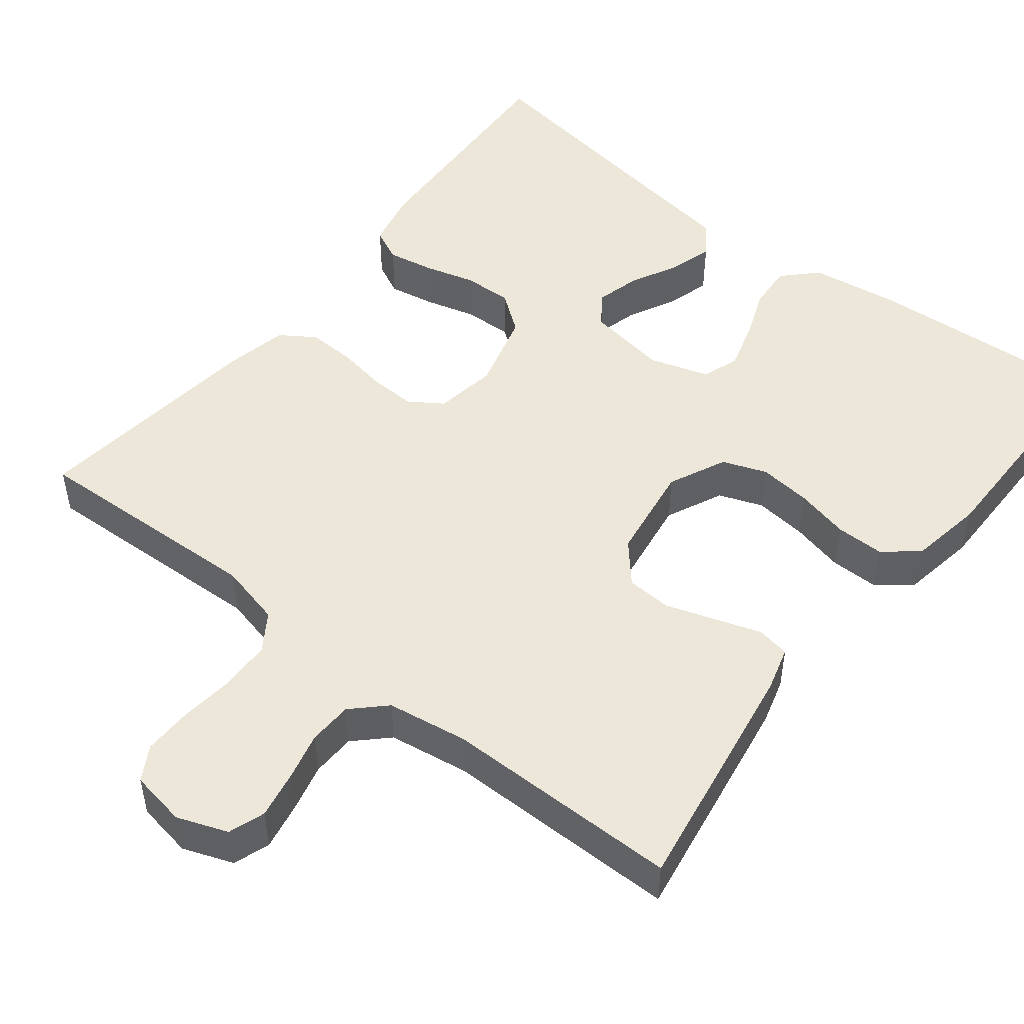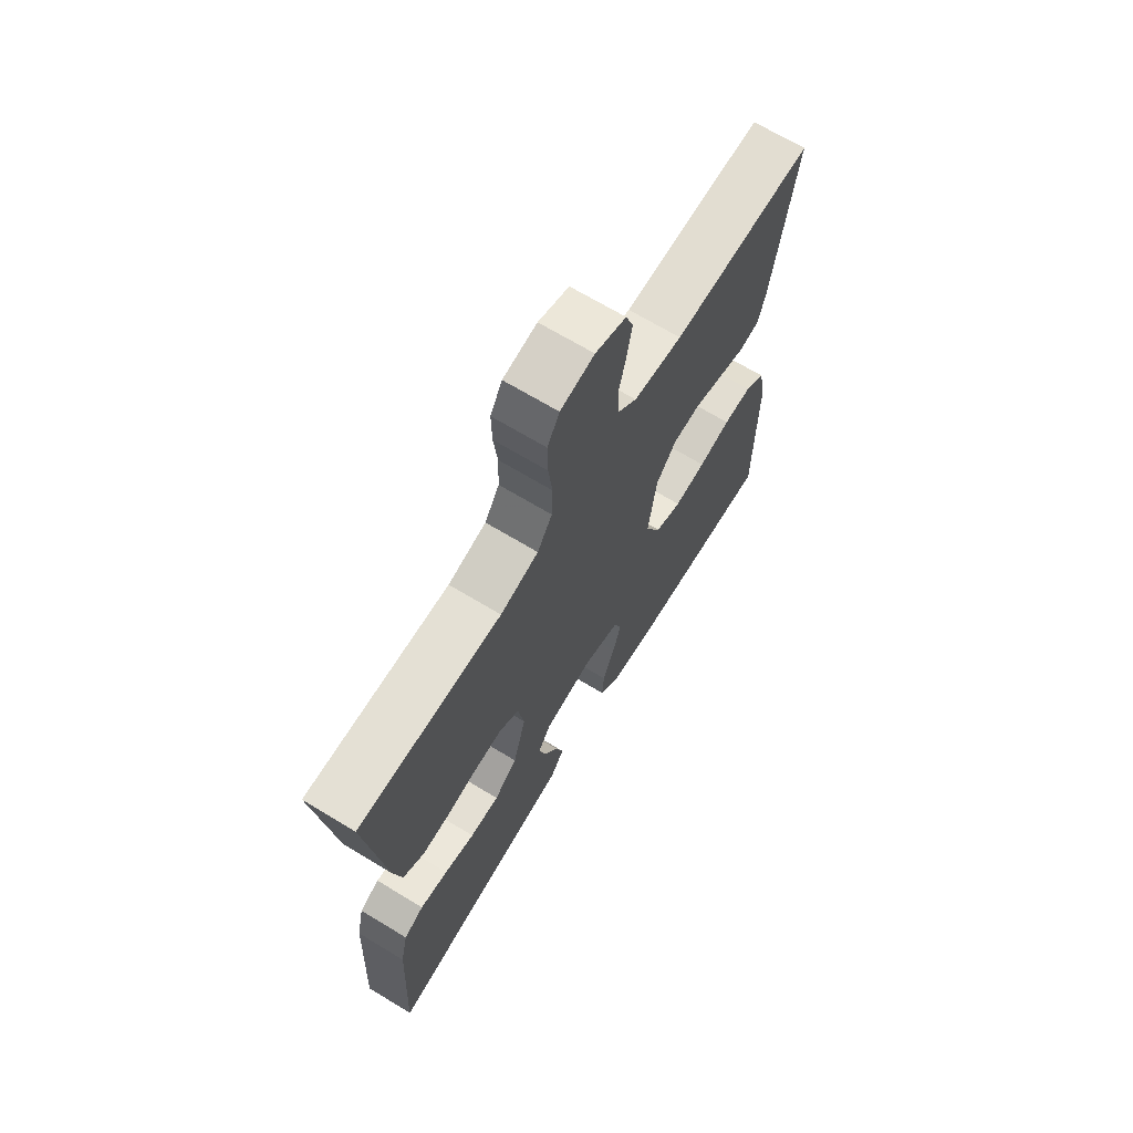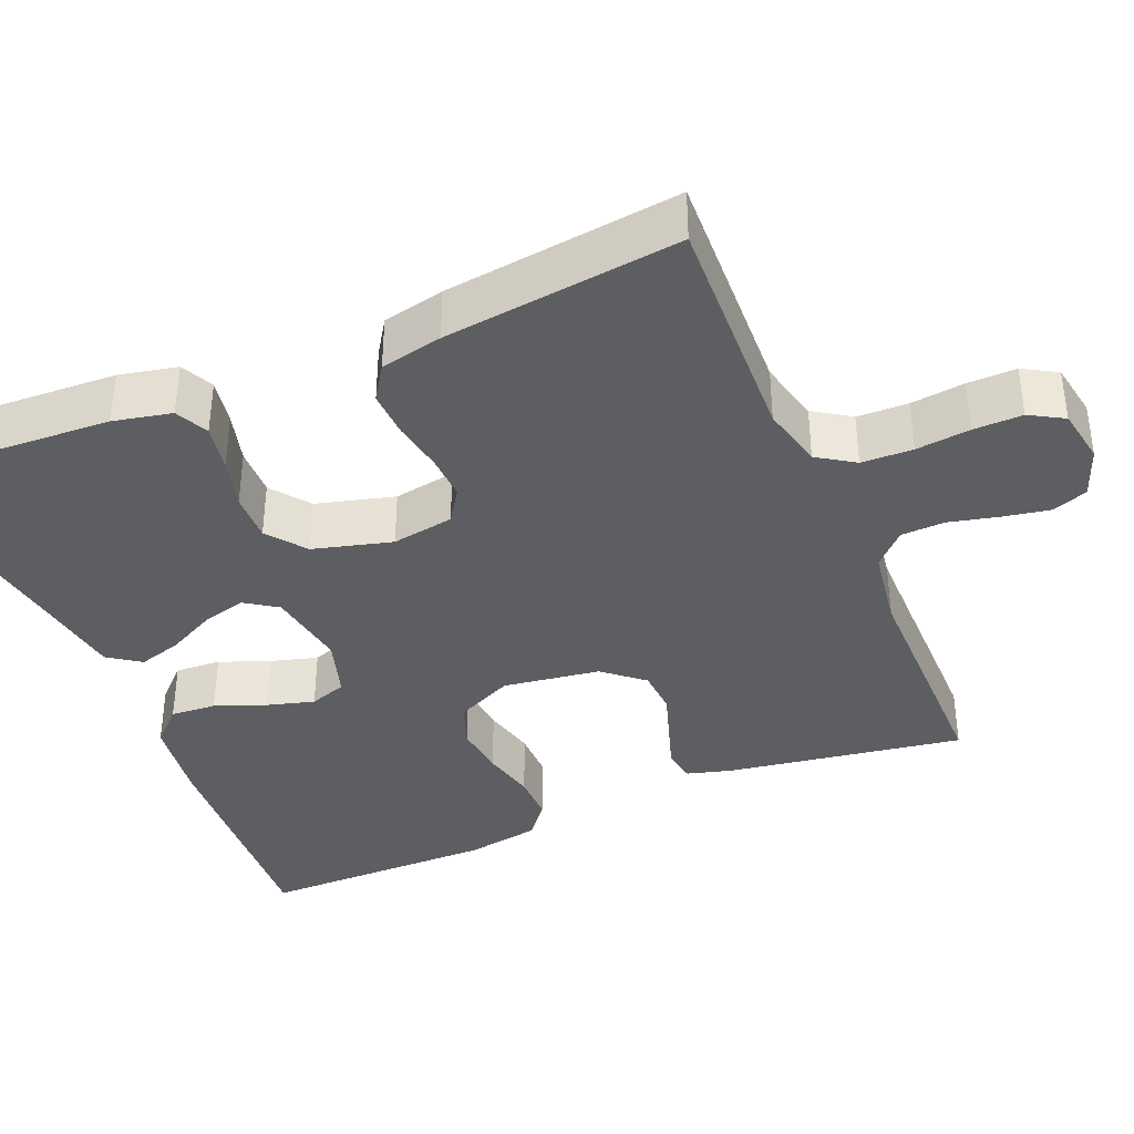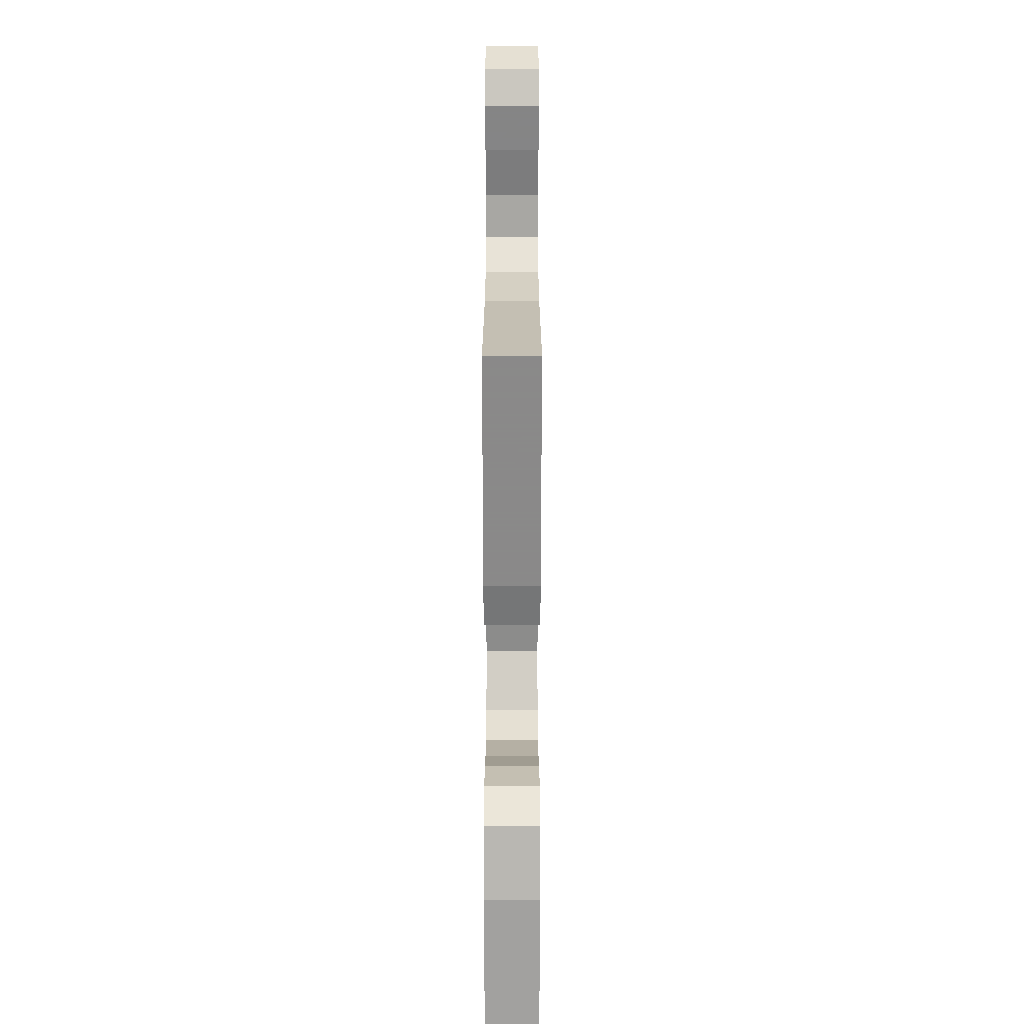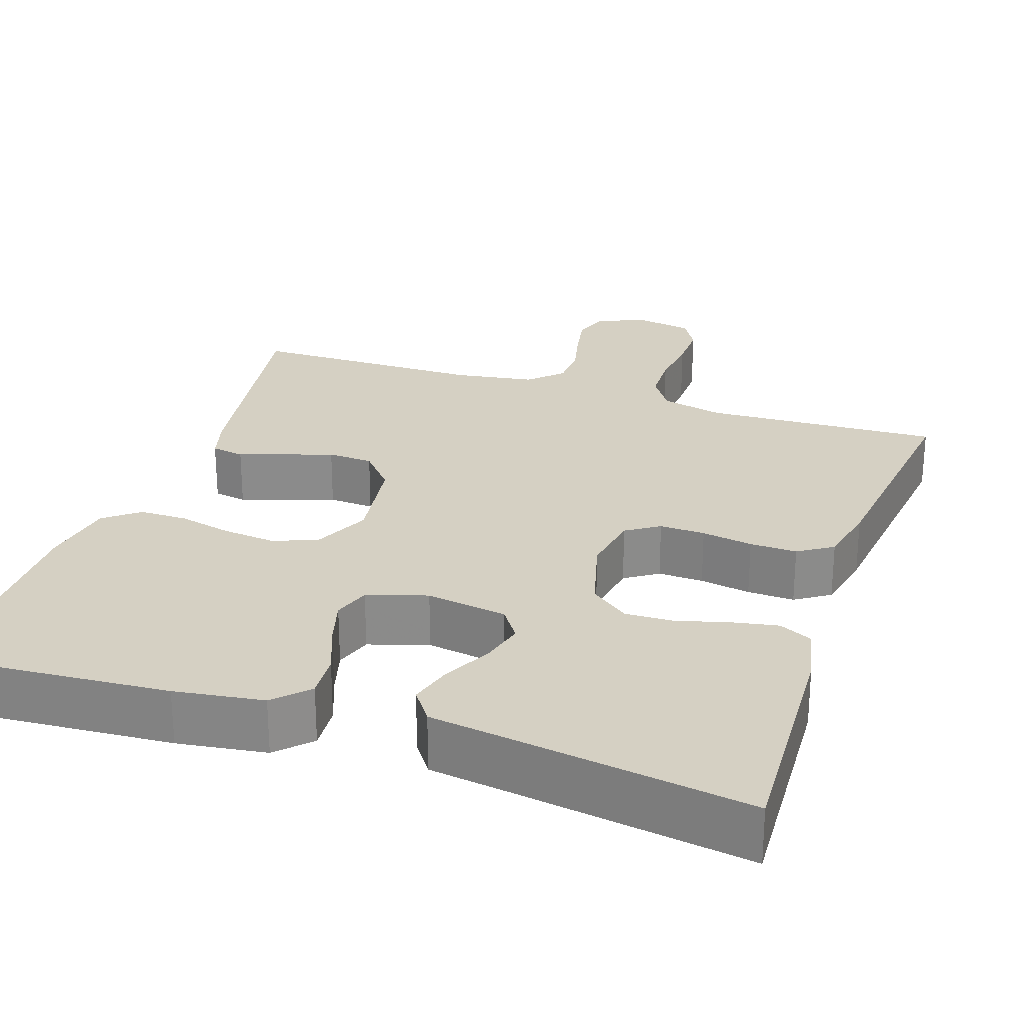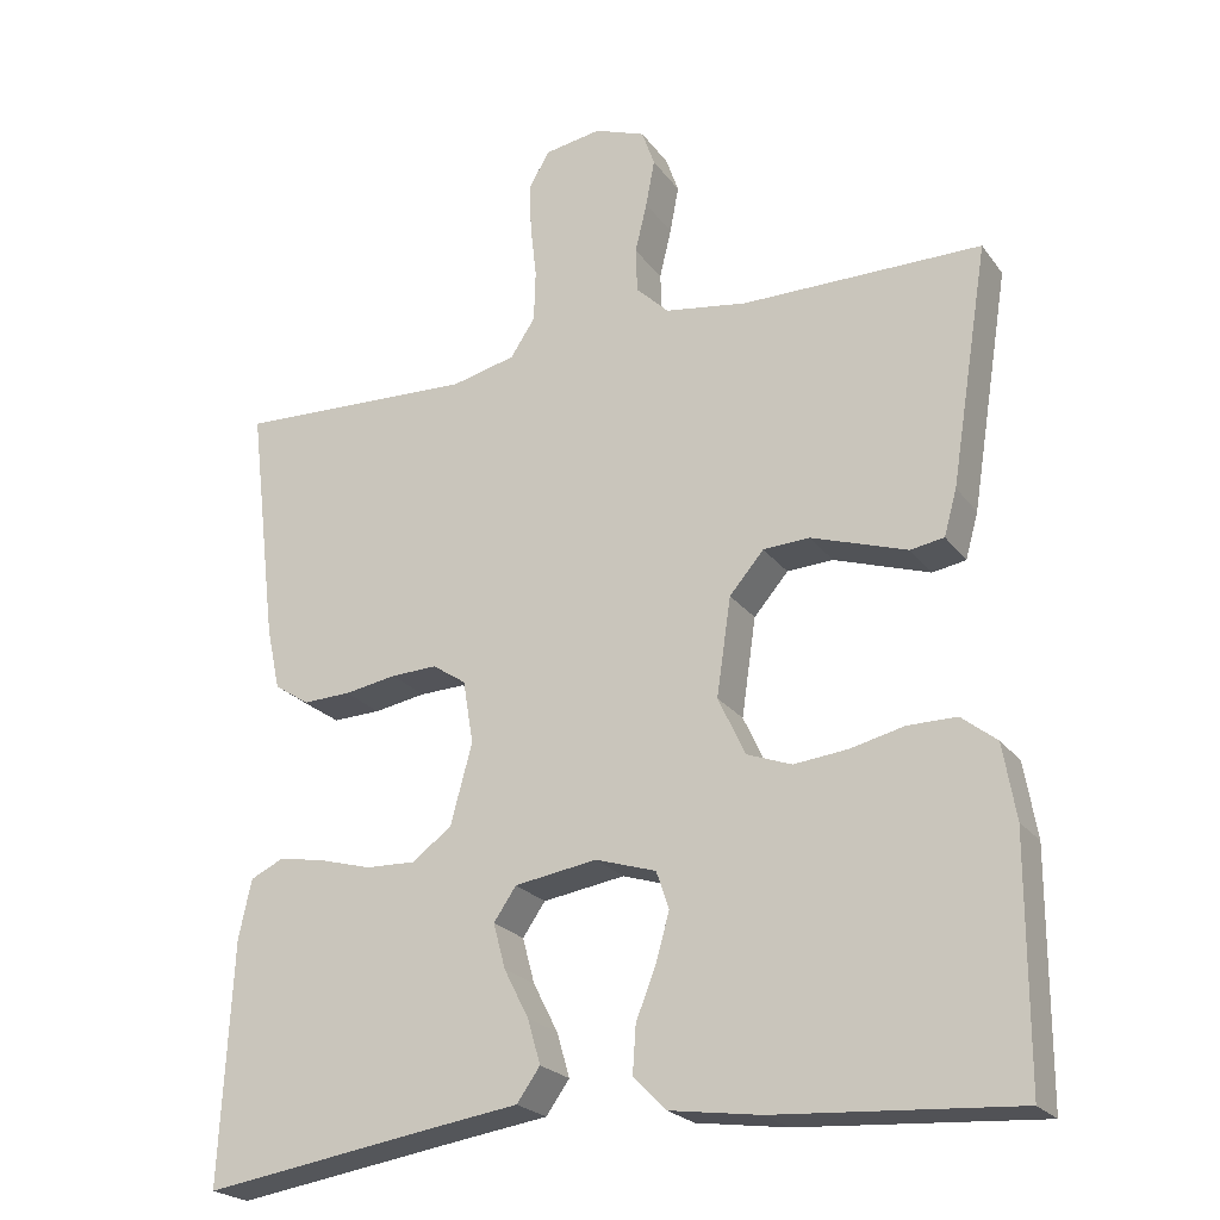
<metadata>
{"format":"obj","ext":"obj","renderer":"f3d","projection":"perspective","resolution":1024,"background":"white","views":[{"elev":49.7,"azim":38.3,"up":"+Y"},{"elev":68.6,"azim":-58.8,"up":"+Z"},{"elev":-38.0,"azim":-67.1,"up":"+Y"},{"elev":17.6,"azim":90.0,"up":"+Z"},{"elev":26.2,"azim":-161.4,"up":"+Y"},{"elev":-23.0,"azim":26.9,"up":"+Z"}]}
</metadata>
<code>
v 0.5 0.07 -0.5
v 0.2 0.07 -0.48
v 0.087 0.07 -0.464
v 0.046 0.07 -0.422
v 0.05 0.07 -0.364
v 0.075 0.07 -0.3
v 0.092 0.07 -0.24
v 0.076 0.07 -0.193
v 0 0.07 -0.169
v -0.103 0.07 -0.185
v -0.131 0.07 -0.226
v -0.116 0.07 -0.282
v -0.085 0.07 -0.343
v -0.069 0.07 -0.398
v -0.098 0.07 -0.439
v -0.2 0.07 -0.454
v -0.5 0.07 -0.5
v -0.485 0.07 -0.2
v -0.469 0.07 -0.126
v -0.427 0.07 -0.106
v -0.368 0.07 -0.117
v -0.303 0.07 -0.135
v -0.241 0.07 -0.137
v -0.192 0.07 -0.1
v -0.165 0.07 0
v -0.178 0.07 0.079
v -0.22 0.07 0.107
v -0.278 0.07 0.105
v -0.343 0.07 0.094
v -0.403 0.07 0.092
v -0.447 0.07 0.121
v -0.464 0.07 0.2
v -0.5 0.07 0.5
v -0.2 0.07 0.487
v -0.12 0.07 0.506
v -0.089 0.07 0.553
v -0.087 0.07 0.618
v -0.095 0.07 0.687
v -0.096 0.07 0.749
v -0.071 0.07 0.792
v 0 0.07 0.804
v 0.064 0.07 0.78
v 0.08 0.07 0.734
v 0.069 0.07 0.675
v 0.054 0.07 0.613
v 0.056 0.07 0.557
v 0.097 0.07 0.517
v 0.2 0.07 0.501
v 0.5 0.07 0.5
v 0.452 0.07 0.2
v 0.436 0.07 0.143
v 0.394 0.07 0.136
v 0.337 0.07 0.155
v 0.274 0.07 0.176
v 0.216 0.07 0.173
v 0.173 0.07 0.123
v 0.155 0.07 0
v 0.189 0.07 -0.073
v 0.245 0.07 -0.094
v 0.312 0.07 -0.087
v 0.38 0.07 -0.071
v 0.441 0.07 -0.071
v 0.485 0.07 -0.106
v 0.501 0.07 -0.2
v 0.5 0 -0.5
v 0.2 0 -0.48
v 0.087 0 -0.464
v 0.046 0 -0.422
v 0.05 0 -0.364
v 0.075 0 -0.3
v 0.092 0 -0.24
v 0.076 0 -0.193
v 0 0 -0.169
v -0.103 0 -0.185
v -0.131 0 -0.226
v -0.116 0 -0.282
v -0.085 0 -0.343
v -0.069 0 -0.398
v -0.098 0 -0.439
v -0.2 0 -0.454
v -0.5 0 -0.5
v -0.485 0 -0.2
v -0.469 0 -0.126
v -0.427 0 -0.106
v -0.368 0 -0.117
v -0.303 0 -0.135
v -0.241 0 -0.137
v -0.192 0 -0.1
v -0.165 0 0
v -0.178 0 0.079
v -0.22 0 0.107
v -0.278 0 0.105
v -0.343 0 0.094
v -0.403 0 0.092
v -0.447 0 0.121
v -0.464 0 0.2
v -0.5 0 0.5
v -0.2 0 0.487
v -0.12 0 0.506
v -0.089 0 0.553
v -0.087 0 0.618
v -0.095 0 0.687
v -0.096 0 0.749
v -0.071 0 0.792
v 0 0 0.804
v 0.064 0 0.78
v 0.08 0 0.734
v 0.069 0 0.675
v 0.054 0 0.613
v 0.056 0 0.557
v 0.097 0 0.517
v 0.2 0 0.501
v 0.5 0 0.5
v 0.452 0 0.2
v 0.436 0 0.143
v 0.394 0 0.136
v 0.337 0 0.155
v 0.274 0 0.176
v 0.216 0 0.173
v 0.173 0 0.123
v 0.155 0 0
v 0.189 0 -0.073
v 0.245 0 -0.094
v 0.312 0 -0.087
v 0.38 0 -0.071
v 0.441 0 -0.071
v 0.485 0 -0.106
v 0.501 0 -0.2
f 60 61 62 63
f 59 60 63 64
f 58 59 64 1
f 51 52 53 54
f 49 50 51 54
f 48 49 54 55
f 47 48 55 56
f 42 43 44 45
f 40 41 42 45
f 40 45 46
f 37 38 39 40
f 36 37 40 46
f 35 36 46 47
f 31 32 33 34
f 28 29 30 31
f 27 28 31 34
f 26 27 34 35
f 19 20 21 22
f 17 18 19 22
f 16 17 22 23
f 15 16 23 24
f 12 13 14 15
f 11 12 15 24
f 3 4 5 6
f 3 6 7
f 58 1 2 3
f 57 58 3 7
f 25 26 35 47
f 10 11 24 25
f 9 10 25 47
f 8 9 47 56
f 7 8 56 57
f 127 126 125 124
f 128 127 124 123
f 65 128 123 122
f 118 117 116 115
f 118 115 114 113
f 119 118 113 112
f 120 119 112 111
f 109 108 107 106
f 109 106 105 104
f 110 109 104
f 104 103 102 101
f 110 104 101 100
f 111 110 100 99
f 98 97 96 95
f 95 94 93 92
f 98 95 92 91
f 99 98 91 90
f 86 85 84 83
f 86 83 82 81
f 87 86 81 80
f 88 87 80 79
f 79 78 77 76
f 88 79 76 75
f 70 69 68 67
f 71 70 67
f 67 66 65 122
f 71 67 122 121
f 111 99 90 89
f 89 88 75 74
f 111 89 74 73
f 120 111 73 72
f 121 120 72 71
f 1 65 66 2
f 2 66 67 3
f 3 67 68 4
f 4 68 69 5
f 5 69 70 6
f 6 70 71 7
f 7 71 72 8
f 8 72 73 9
f 9 73 74 10
f 10 74 75 11
f 11 75 76 12
f 12 76 77 13
f 13 77 78 14
f 14 78 79 15
f 15 79 80 16
f 16 80 81 17
f 17 81 82 18
f 18 82 83 19
f 19 83 84 20
f 20 84 85 21
f 21 85 86 22
f 22 86 87 23
f 23 87 88 24
f 24 88 89 25
f 25 89 90 26
f 26 90 91 27
f 27 91 92 28
f 28 92 93 29
f 29 93 94 30
f 30 94 95 31
f 31 95 96 32
f 32 96 97 33
f 33 97 98 34
f 34 98 99 35
f 35 99 100 36
f 36 100 101 37
f 37 101 102 38
f 38 102 103 39
f 39 103 104 40
f 40 104 105 41
f 41 105 106 42
f 42 106 107 43
f 43 107 108 44
f 44 108 109 45
f 45 109 110 46
f 46 110 111 47
f 47 111 112 48
f 48 112 113 49
f 49 113 114 50
f 50 114 115 51
f 51 115 116 52
f 52 116 117 53
f 53 117 118 54
f 54 118 119 55
f 55 119 120 56
f 56 120 121 57
f 57 121 122 58
f 58 122 123 59
f 59 123 124 60
f 60 124 125 61
f 61 125 126 62
f 62 126 127 63
f 63 127 128 64
f 64 128 65 1

</code>
